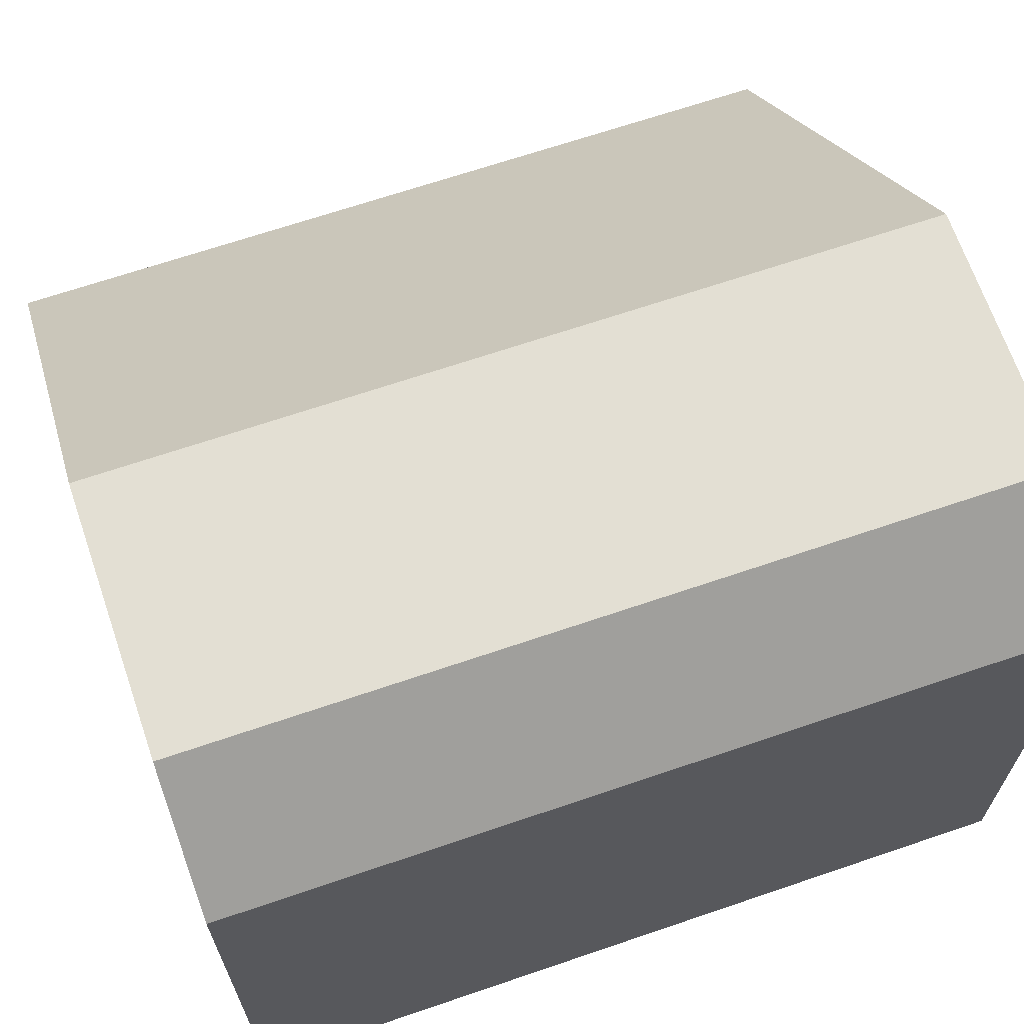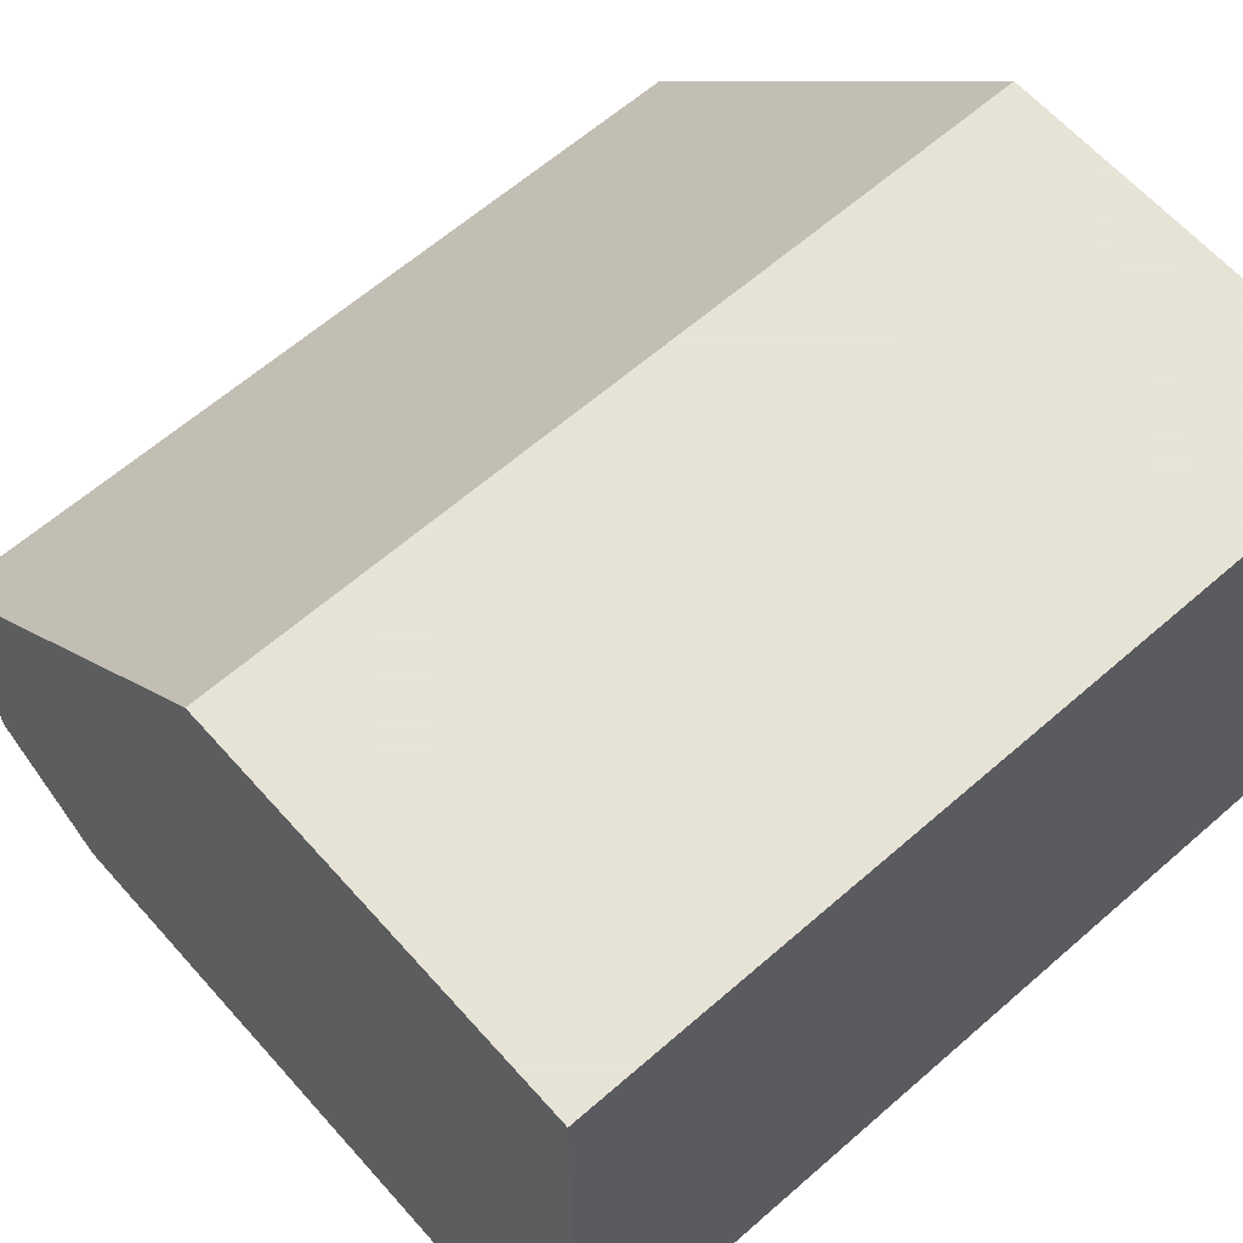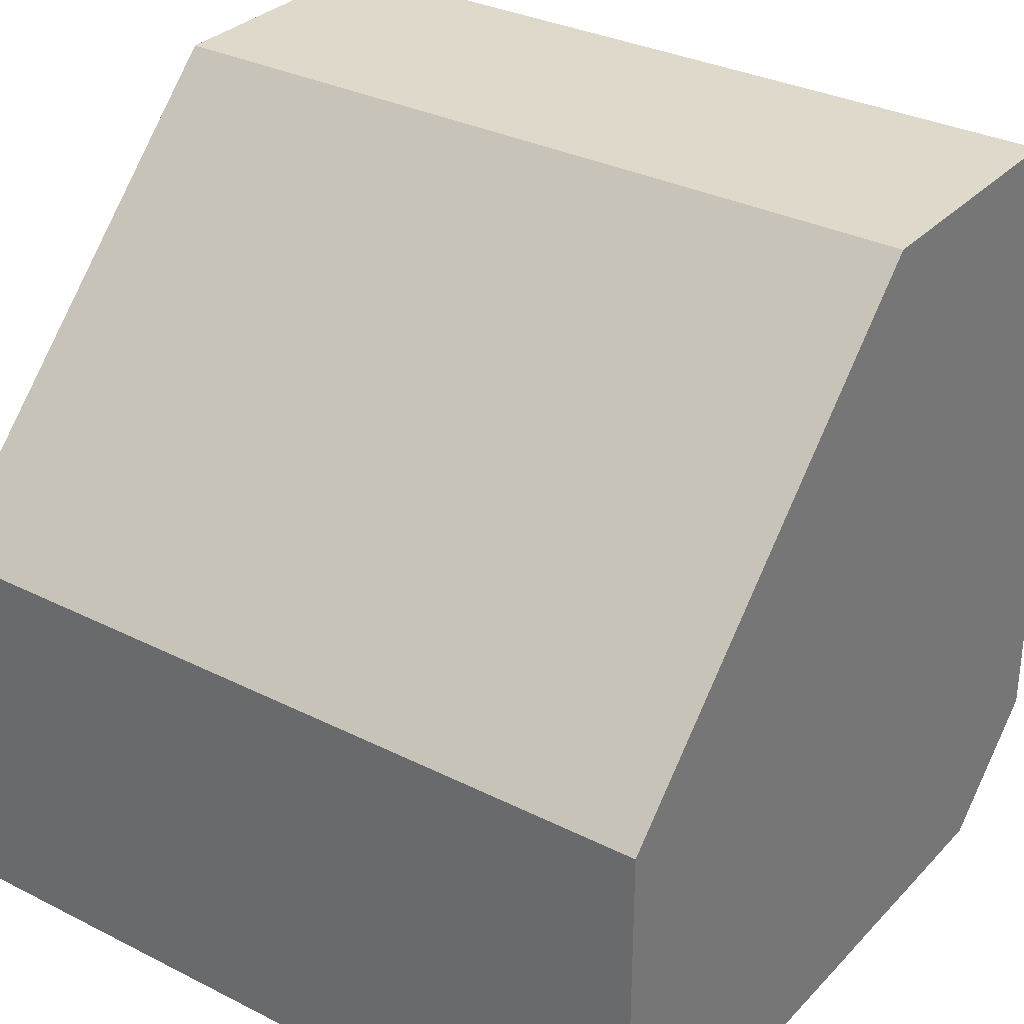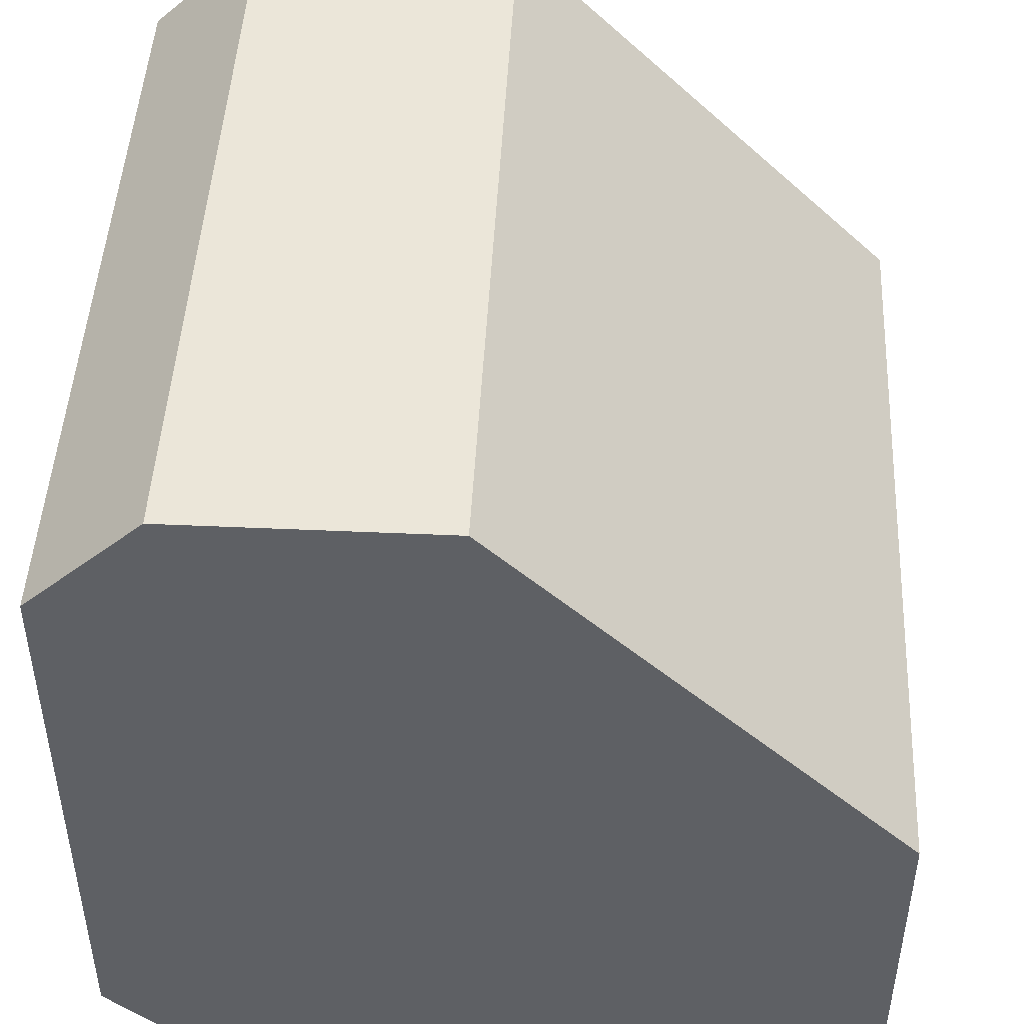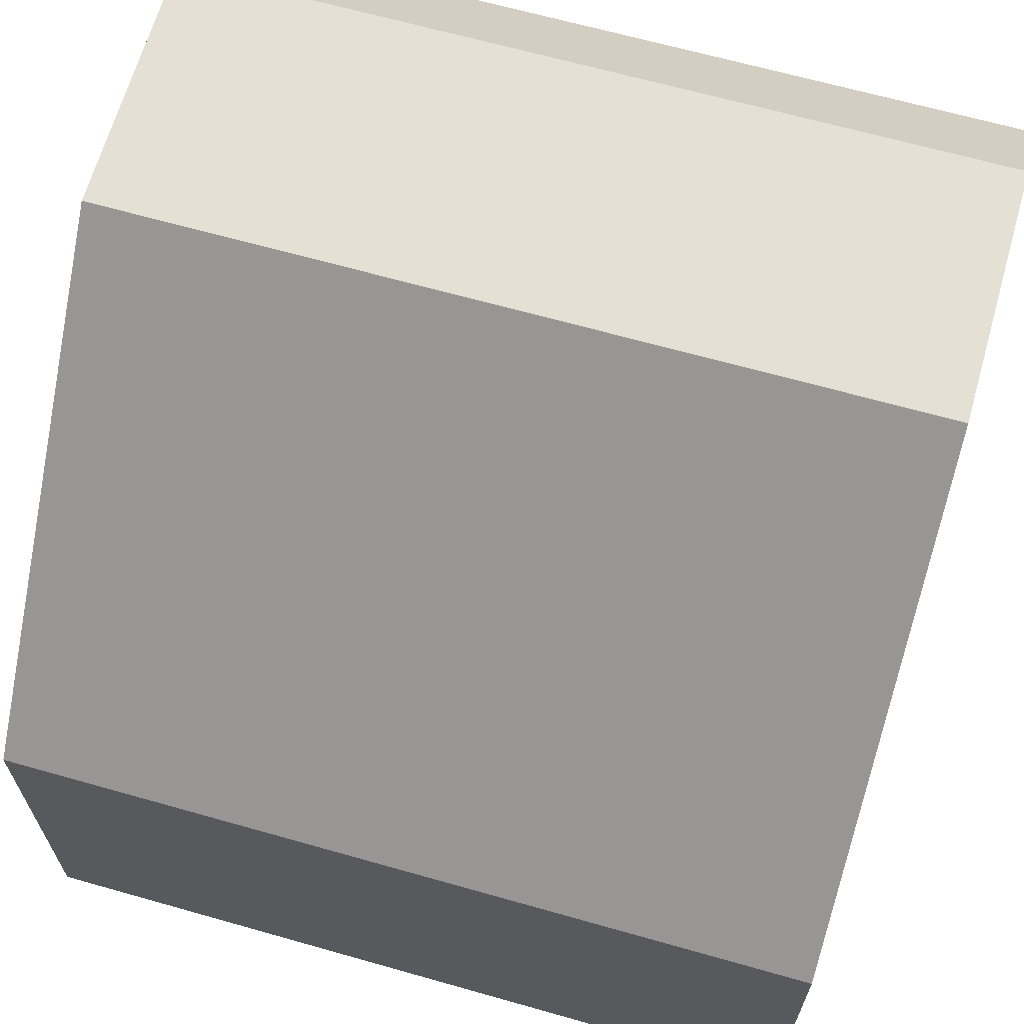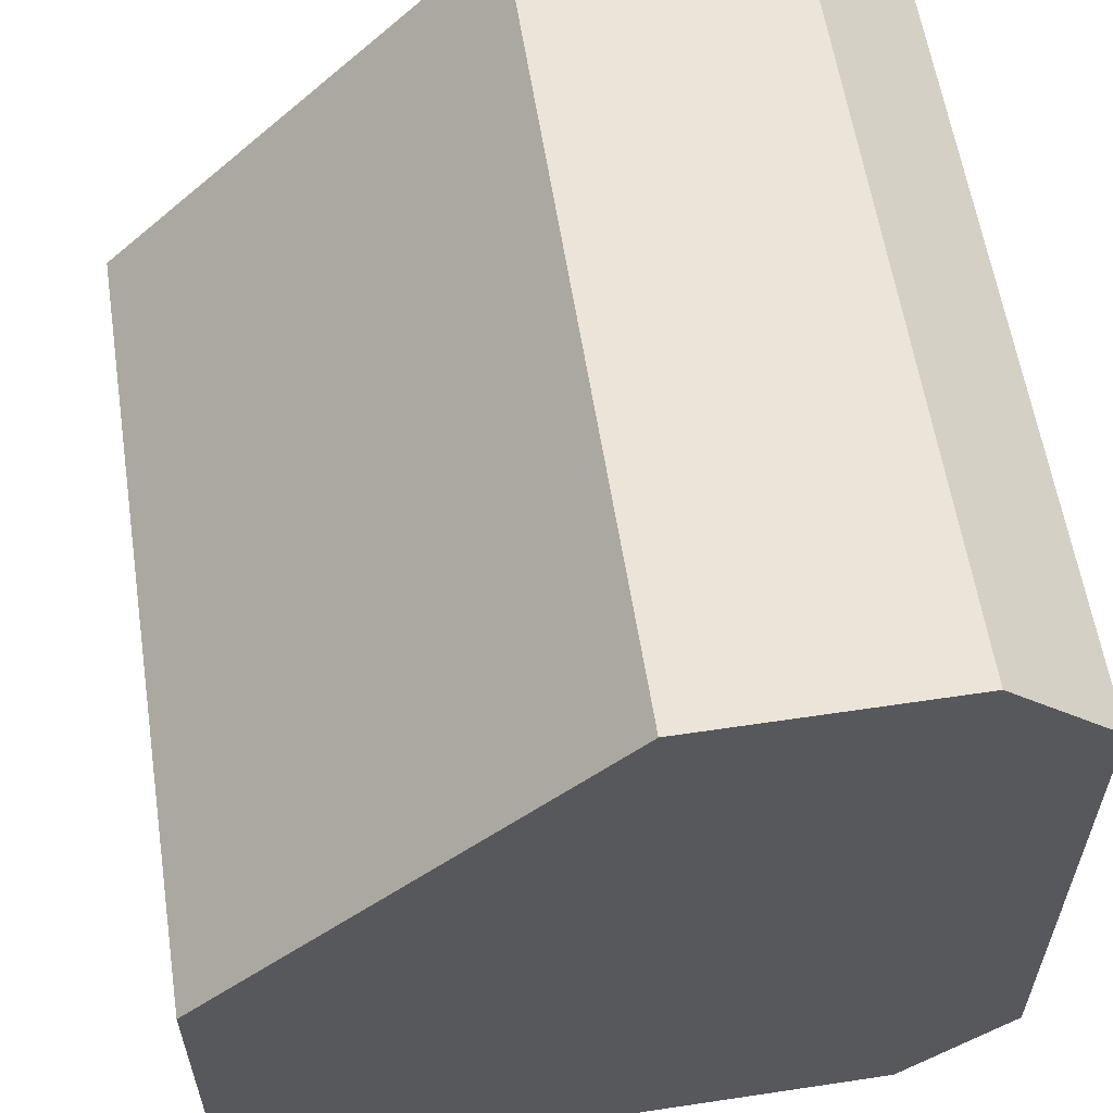
<metadata>
{"format":"obj","ext":"obj","renderer":"f3d","projection":"perspective","resolution":1024,"background":"white","views":[{"elev":67.1,"azim":-18.9,"up":"+Z"},{"elev":62.8,"azim":138.5,"up":"+Y"},{"elev":31.8,"azim":-144.6,"up":"+Z"},{"elev":47.0,"azim":92.9,"up":"+Z"},{"elev":65.9,"azim":-164.1,"up":"+Z"},{"elev":59.2,"azim":-98.8,"up":"+Z"}]}
</metadata>
<code>
g default
v -0.5 -0.1477 1.5
v 1.5 -0.1477 1.5
v -0.5 1.5 -0.5
v 1.5 1.5 -0.5
v -0.5 -0.1477 -0.5
v 1.5 -0.1477 -0.5
v -0.5 1.5 0.5001
v -0.5 0.5001 1.5
v 1.5 1.5 0.5001
v 1.5 0.5001 1.5
v -0.5 -0.4305 -0.2333
v 1.5 -0.4305 -0.2333
v 1.5 -0.4305 1.233
v -0.5 -0.4305 1.233
g col_blade_medium_01 for_export
f 1 2 10 8
f 7 9 4 3
f 3 4 6 5
f 11 12 13 14
f 2 4 9 10
f 5 1 3
f 7 8 10 9
f 2 6 4
f 3 1 8 7
f 5 6 12 11
f 6 2 13 12
f 2 1 14 13
f 1 5 11 14

</code>
